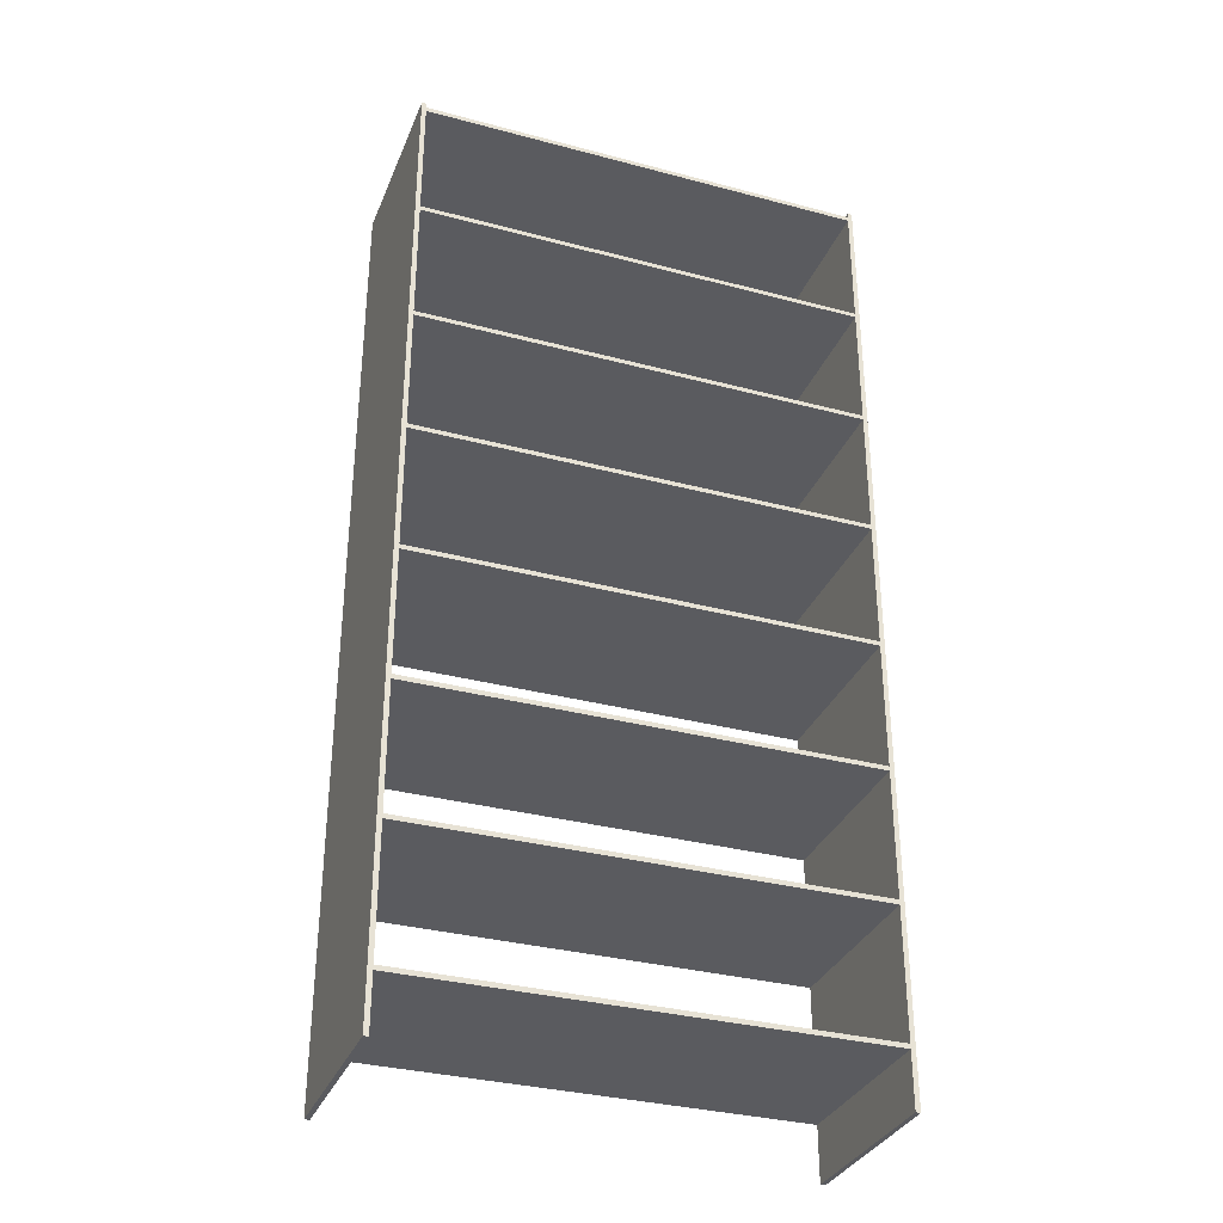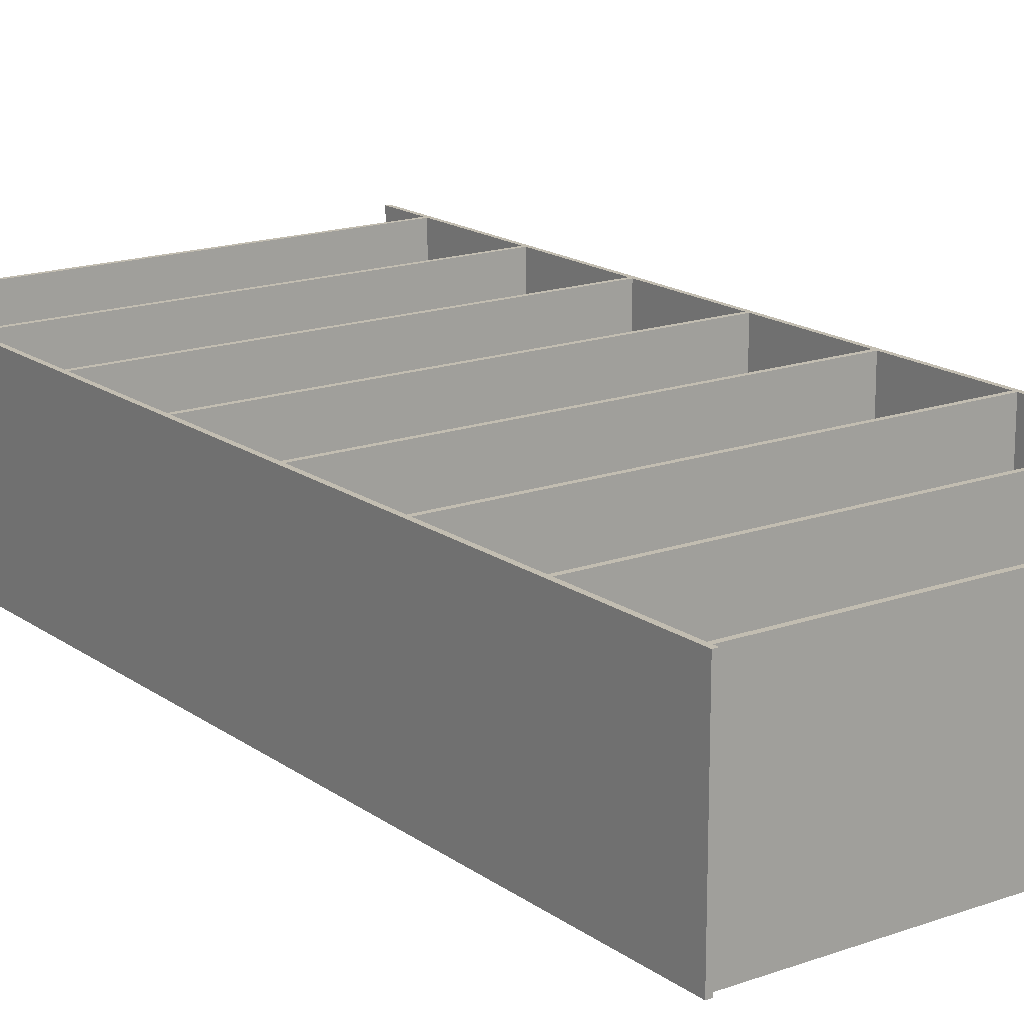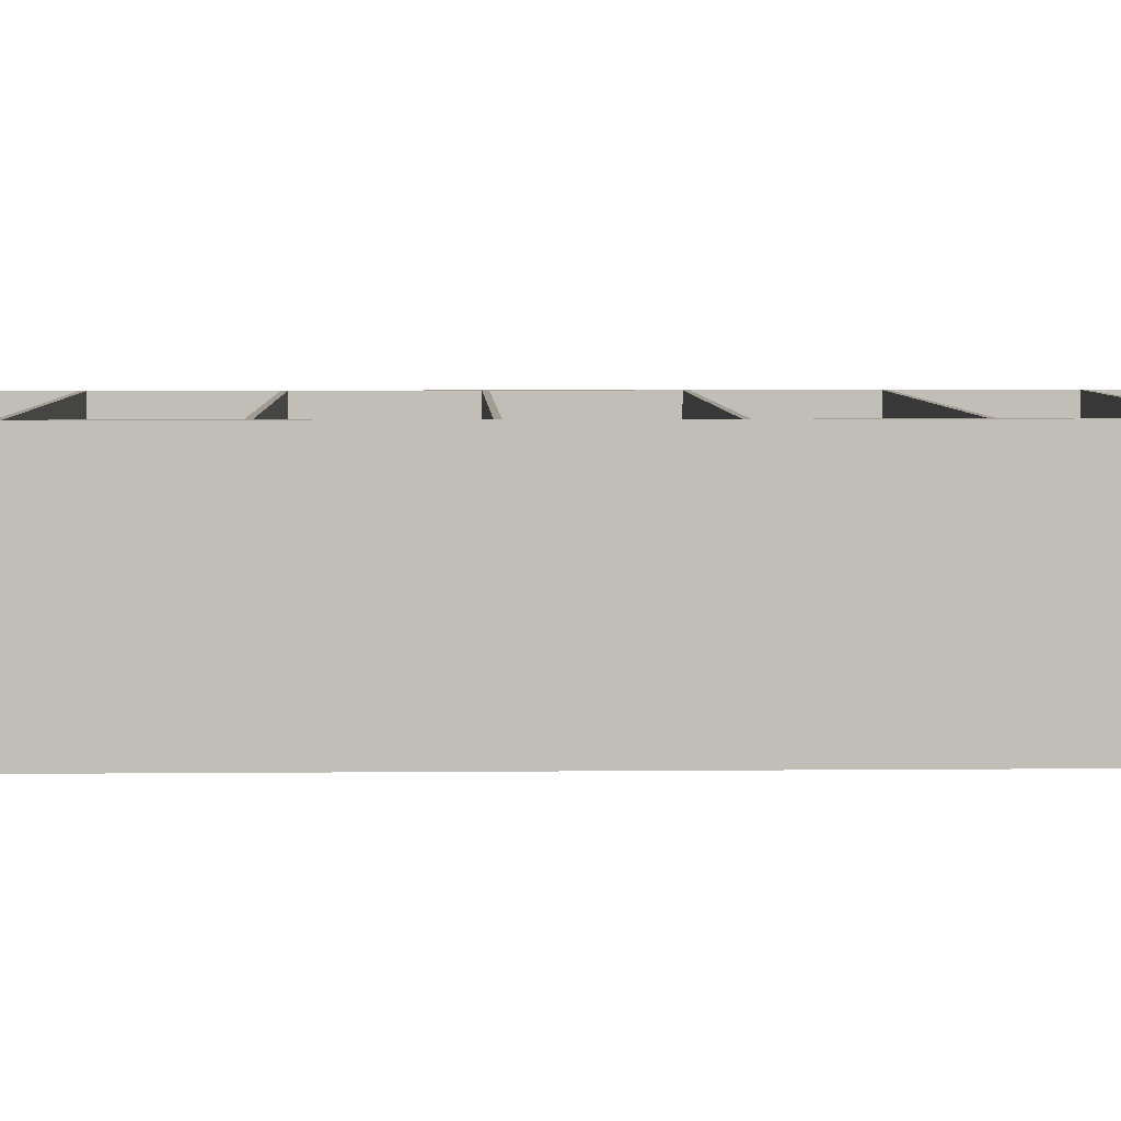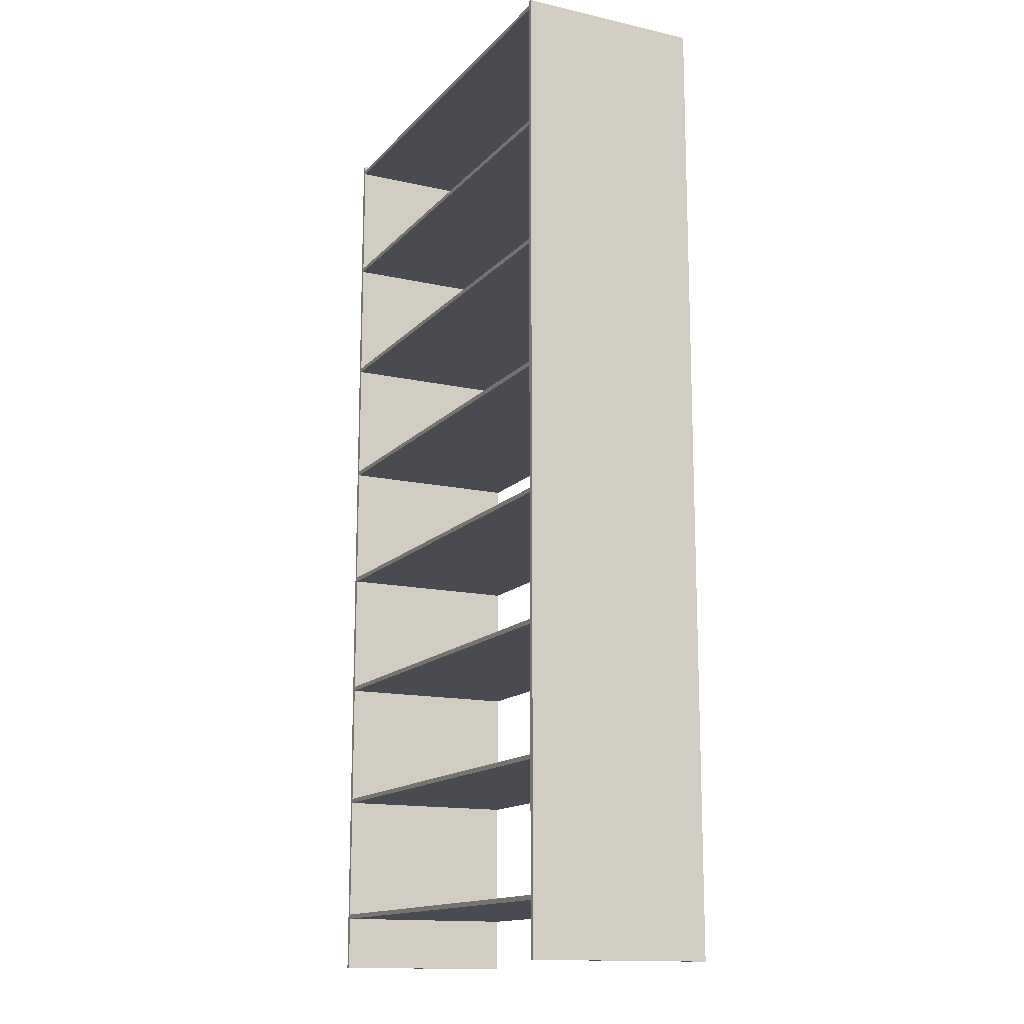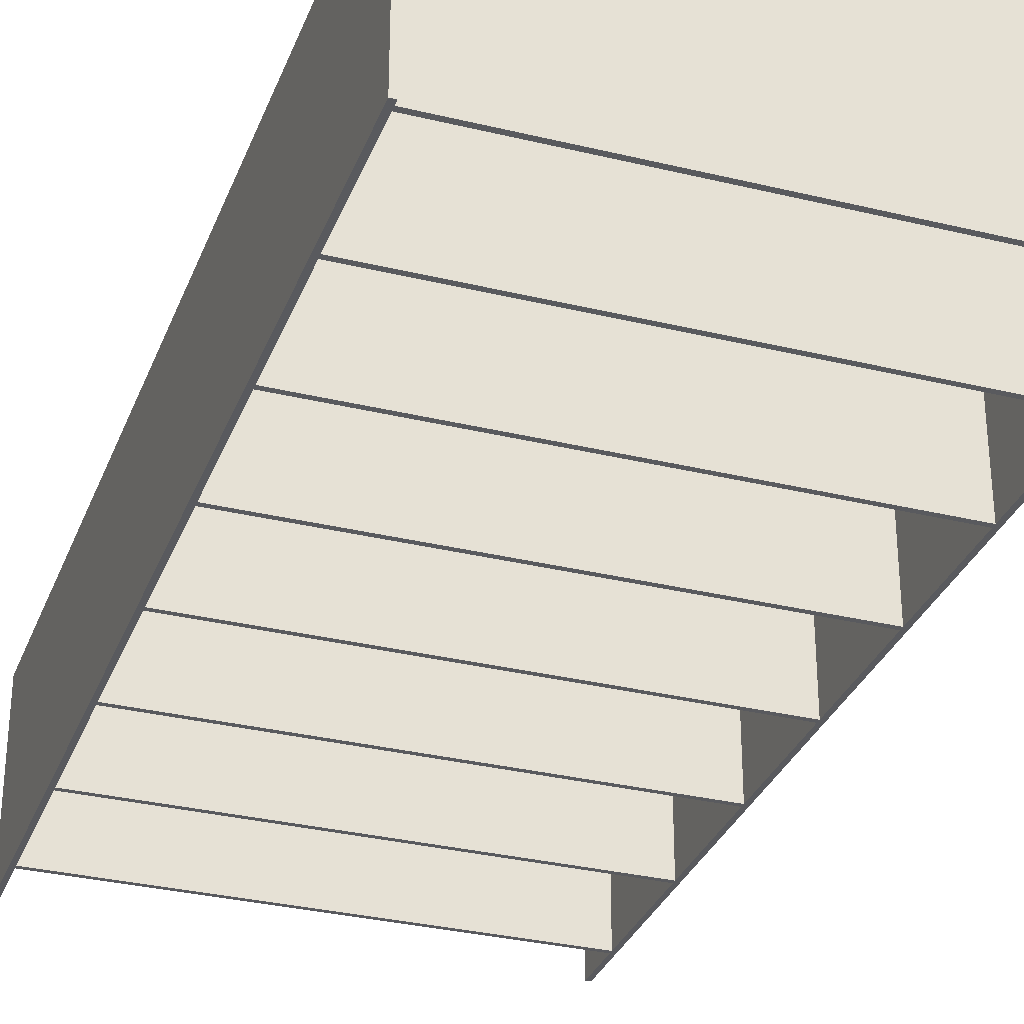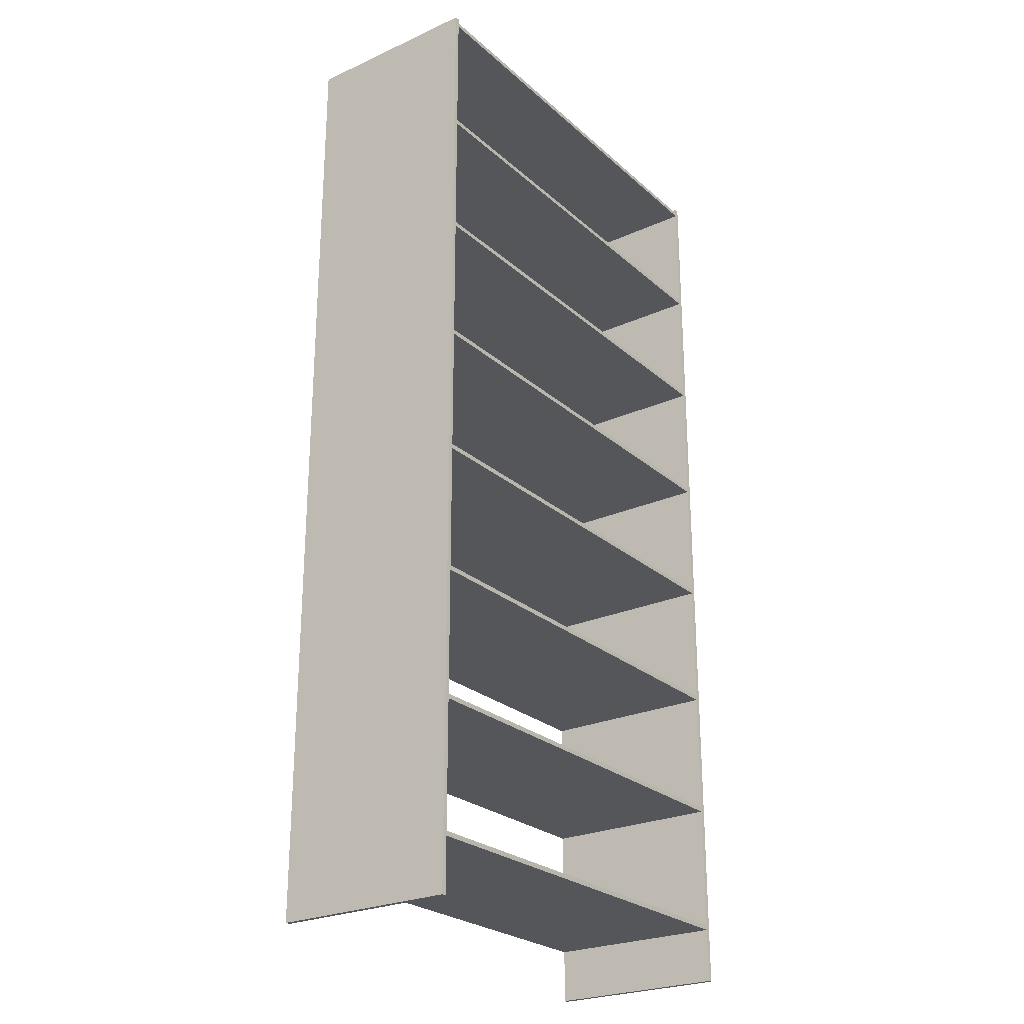
<metadata>
{"format":"obj","ext":"obj","renderer":"f3d","projection":"perspective","resolution":1024,"background":"white","views":[{"elev":-33.1,"azim":-20.1,"up":"+Y"},{"elev":16.9,"azim":144.3,"up":"+Z"},{"elev":4.6,"azim":88.0,"up":"+Z"},{"elev":-14.4,"azim":-116.2,"up":"+Y"},{"elev":-31.7,"azim":161.0,"up":"+Z"},{"elev":-25.3,"azim":126.0,"up":"+Y"}]}
</metadata>
<code>
g Montant_1
v 51.51 0 21.22
v 51.51 0 -18.78
v 52.03 0 1.218
v 52.55 0 21.22
v 52.55 0 -18.78
v 52.03 105.4 21.22
v 52.55 210.8 21.22
v 51.51 210.8 21.22
v 51.51 105.4 1.218
v 51.51 210.8 -18.78
v 52.03 105.4 -18.78
v 52.55 210.8 -18.78
v 52.03 210.8 1.218
v 52.55 105.4 1.218
f 1 2 3
f 4 1 3
f 5 4 3
f 2 5 3
f 1 4 6
f 4 7 6
f 7 8 6
f 8 1 6
f 2 1 9
f 1 8 9
f 8 10 9
f 10 2 9
f 5 2 11
f 2 10 11
f 10 12 11
f 12 5 11
f 10 8 13
f 8 7 13
f 7 12 13
f 12 10 13
f 4 5 14
f 5 12 14
f 12 7 14
f 7 4 14
g Montant_1_2
v -47.78 0 21.22
v -47.78 0 -18.78
v -47.27 0 1.218
v -46.75 0 21.22
v -46.75 0 -18.78
v -47.27 105.4 21.22
v -46.75 210.8 21.22
v -47.78 210.8 21.22
v -47.78 105.4 1.218
v -47.78 210.8 -18.78
v -47.27 105.4 -18.78
v -46.75 210.8 -18.78
v -47.27 210.8 1.218
v -46.75 105.4 1.218
f 15 16 17
f 18 15 17
f 19 18 17
f 16 19 17
f 15 18 20
f 18 21 20
f 21 22 20
f 22 15 20
f 16 15 23
f 15 22 23
f 22 24 23
f 24 16 23
f 19 16 25
f 16 24 25
f 24 26 25
f 26 19 25
f 24 22 27
f 22 21 27
f 21 26 27
f 26 24 27
f 18 19 28
f 19 26 28
f 26 21 28
f 21 18 28
g Etagere_3
v 52.29 12.69 21.22
v -47.53 12.69 21.22
v 2.38 12.19 21.22
v 52.29 11.69 21.22
v -47.53 11.69 21.22
v 52.29 12.19 1.218
v 52.29 11.69 -18.78
v 52.29 12.69 -18.78
v 2.38 12.69 1.218
v -47.53 12.69 -18.78
v -47.53 12.19 1.218
v -47.53 11.69 -18.78
v 2.38 12.19 -18.78
v 2.38 11.69 1.218
f 29 30 31
f 32 29 31
f 33 32 31
f 30 33 31
f 29 32 34
f 32 35 34
f 35 36 34
f 36 29 34
f 30 29 37
f 29 36 37
f 36 38 37
f 38 30 37
f 33 30 39
f 30 38 39
f 38 40 39
f 40 33 39
f 38 36 41
f 36 35 41
f 35 40 41
f 40 38 41
f 32 33 42
f 33 40 42
f 40 35 42
f 35 32 42
g Etagere_1_4
f 29 30 31
f 32 29 31
f 33 32 31
f 30 33 31
f 29 32 34
f 32 35 34
f 35 36 34
f 36 29 34
f 30 29 37
f 29 36 37
f 36 38 37
f 38 30 37
f 33 30 39
f 30 38 39
f 38 40 39
f 40 33 39
f 38 36 41
f 36 35 41
f 35 40 41
f 40 38 41
f 32 33 42
f 33 40 42
f 40 35 42
f 35 32 42
g Etagere_2_5
v 52.29 209.7 21.22
v -47.53 209.7 21.22
v 2.38 209.2 21.22
v 52.29 208.7 21.22
v -47.53 208.7 21.22
v 52.29 209.2 1.218
v 52.29 208.7 -18.78
v 52.29 209.7 -18.78
v 2.38 209.7 1.218
v -47.53 209.7 -18.78
v -47.53 209.2 1.218
v -47.53 208.7 -18.78
v 2.38 209.2 -18.78
v 2.38 208.7 1.218
f 43 44 45
f 46 43 45
f 47 46 45
f 44 47 45
f 43 46 48
f 46 49 48
f 49 50 48
f 50 43 48
f 44 43 51
f 43 50 51
f 50 52 51
f 52 44 51
f 47 44 53
f 44 52 53
f 52 54 53
f 54 47 53
f 52 50 55
f 50 49 55
f 49 54 55
f 54 52 55
f 46 47 56
f 47 54 56
f 54 49 56
f 49 46 56
g Etagere_3_6
v 52.29 181.5 21.22
v -47.53 181.5 21.22
v 2.38 181 21.22
v 52.29 180.5 21.22
v -47.53 180.5 21.22
v 52.29 181 1.218
v 52.29 180.5 -18.78
v 52.29 181.5 -18.78
v 2.38 181.5 1.218
v -47.53 181.5 -18.78
v -47.53 181 1.218
v -47.53 180.5 -18.78
v 2.38 181 -18.78
v 2.38 180.5 1.218
f 57 58 59
f 60 57 59
f 61 60 59
f 58 61 59
f 57 60 62
f 60 63 62
f 63 64 62
f 64 57 62
f 58 57 65
f 57 64 65
f 64 66 65
f 66 58 65
f 61 58 67
f 58 66 67
f 66 68 67
f 68 61 67
f 66 64 69
f 64 63 69
f 63 68 69
f 68 66 69
f 60 61 70
f 61 68 70
f 68 63 70
f 63 60 70
g Etagere_4_7
v 52.29 153.5 21.22
v -47.53 153.5 21.22
v 2.38 153 21.22
v 52.29 152.5 21.22
v -47.53 152.5 21.22
v 52.29 153 1.218
v 52.29 152.5 -18.78
v 52.29 153.5 -18.78
v 2.38 153.5 1.218
v -47.53 153.5 -18.78
v -47.53 153 1.218
v -47.53 152.5 -18.78
v 2.38 153 -18.78
v 2.38 152.5 1.218
f 71 72 73
f 74 71 73
f 75 74 73
f 72 75 73
f 71 74 76
f 74 77 76
f 77 78 76
f 78 71 76
f 72 71 79
f 71 78 79
f 78 80 79
f 80 72 79
f 75 72 81
f 72 80 81
f 80 82 81
f 82 75 81
f 80 78 83
f 78 77 83
f 77 82 83
f 82 80 83
f 74 75 84
f 75 82 84
f 82 77 84
f 77 74 84
g Etagere_5_8
v 52.29 97.12 21.22
v -47.53 97.12 21.22
v 2.38 96.62 21.22
v 52.29 96.12 21.22
v -47.53 96.12 21.22
v 52.29 96.62 1.218
v 52.29 96.12 -18.78
v 52.29 97.12 -18.78
v 2.38 97.12 1.218
v -47.53 97.12 -18.78
v -47.53 96.62 1.218
v -47.53 96.12 -18.78
v 2.38 96.62 -18.78
v 2.38 96.12 1.218
f 85 86 87
f 88 85 87
f 89 88 87
f 86 89 87
f 85 88 90
f 88 91 90
f 91 92 90
f 92 85 90
f 86 85 93
f 85 92 93
f 92 94 93
f 94 86 93
f 89 86 95
f 86 94 95
f 94 96 95
f 96 89 95
f 94 92 97
f 92 91 97
f 91 96 97
f 96 94 97
f 88 89 98
f 89 96 98
f 96 91 98
f 91 88 98
g Etagere_6_9
v 52.29 40.87 21.22
v -47.53 40.87 21.22
v 2.38 40.37 21.22
v 52.29 39.87 21.22
v -47.53 39.87 21.22
v 52.29 40.37 1.218
v 52.29 39.87 -18.78
v 52.29 40.87 -18.78
v 2.38 40.87 1.218
v -47.53 40.87 -18.78
v -47.53 40.37 1.218
v -47.53 39.87 -18.78
v 2.38 40.37 -18.78
v 2.38 39.87 1.218
f 99 100 101
f 102 99 101
f 103 102 101
f 100 103 101
f 99 102 104
f 102 105 104
f 105 106 104
f 106 99 104
f 100 99 107
f 99 106 107
f 106 108 107
f 108 100 107
f 103 100 109
f 100 108 109
f 108 110 109
f 110 103 109
f 108 106 111
f 106 105 111
f 105 110 111
f 110 108 111
f 102 103 112
f 103 110 112
f 110 105 112
f 105 102 112
g Etagere_7_10
v 52.29 68.94 21.22
v -47.53 68.94 21.22
v 2.38 68.44 21.22
v 52.29 67.94 21.22
v -47.53 67.94 21.22
v 52.29 68.44 1.218
v 52.29 67.94 -18.78
v 52.29 68.94 -18.78
v 2.38 68.94 1.218
v -47.53 68.94 -18.78
v -47.53 68.44 1.218
v -47.53 67.94 -18.78
v 2.38 68.44 -18.78
v 2.38 67.94 1.218
f 113 114 115
f 116 113 115
f 117 116 115
f 114 117 115
f 113 116 118
f 116 119 118
f 119 120 118
f 120 113 118
f 114 113 121
f 113 120 121
f 120 122 121
f 122 114 121
f 117 114 123
f 114 122 123
f 122 124 123
f 124 117 123
f 122 120 125
f 120 119 125
f 119 124 125
f 124 122 125
f 116 117 126
f 117 124 126
f 124 119 126
f 119 116 126
g Etagere_8_11
v 52.29 125.3 21.22
v -47.53 125.3 21.22
v 2.38 124.8 21.22
v 52.29 124.3 21.22
v -47.53 124.3 21.22
v 52.29 124.8 1.218
v 52.29 124.3 -18.78
v 52.29 125.3 -18.78
v 2.38 125.3 1.218
v -47.53 125.3 -18.78
v -47.53 124.8 1.218
v -47.53 124.3 -18.78
v 2.38 124.8 -18.78
v 2.38 124.3 1.218
f 127 128 129
f 130 127 129
f 131 130 129
f 128 131 129
f 127 130 132
f 130 133 132
f 133 134 132
f 134 127 132
f 128 127 135
f 127 134 135
f 134 136 135
f 136 128 135
f 131 128 137
f 128 136 137
f 136 138 137
f 138 131 137
f 136 134 139
f 134 133 139
f 133 138 139
f 138 136 139
f 130 131 140
f 131 138 140
f 138 133 140
f 133 130 140

</code>
